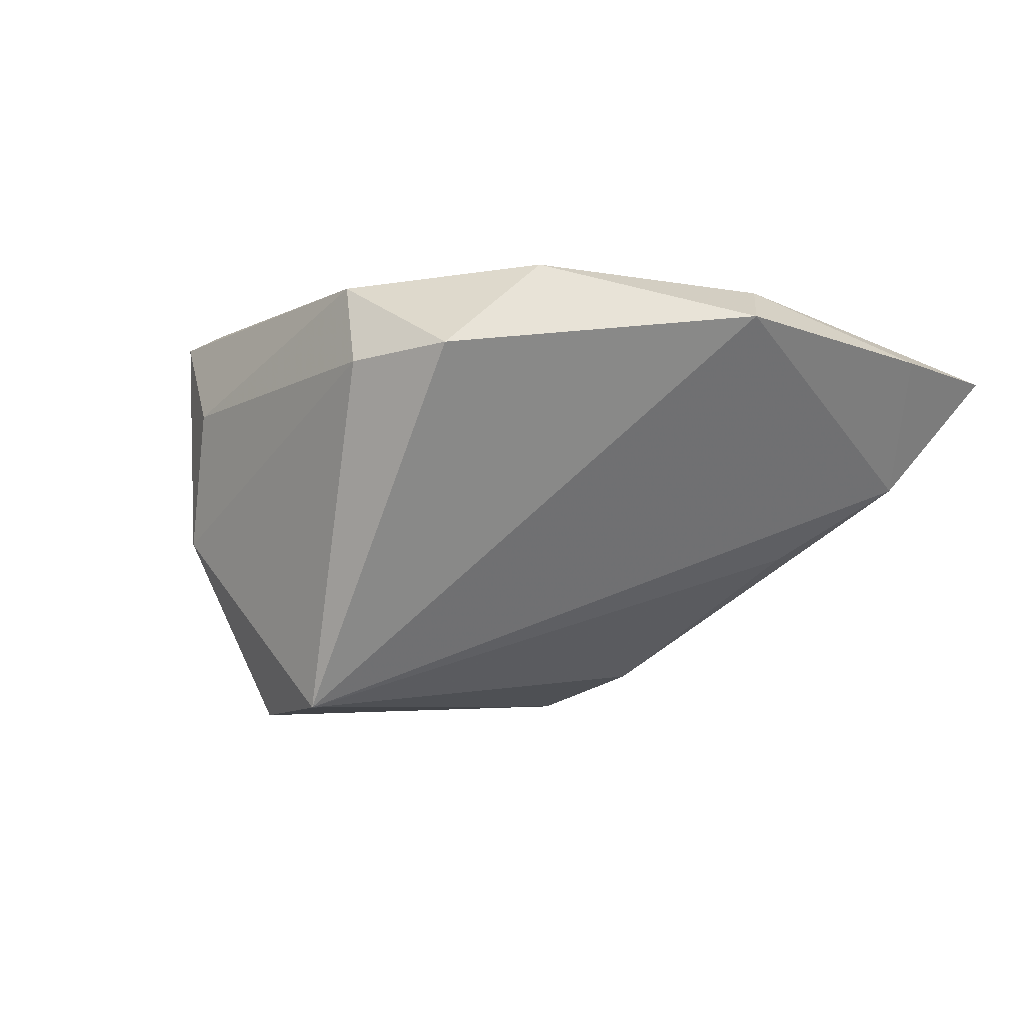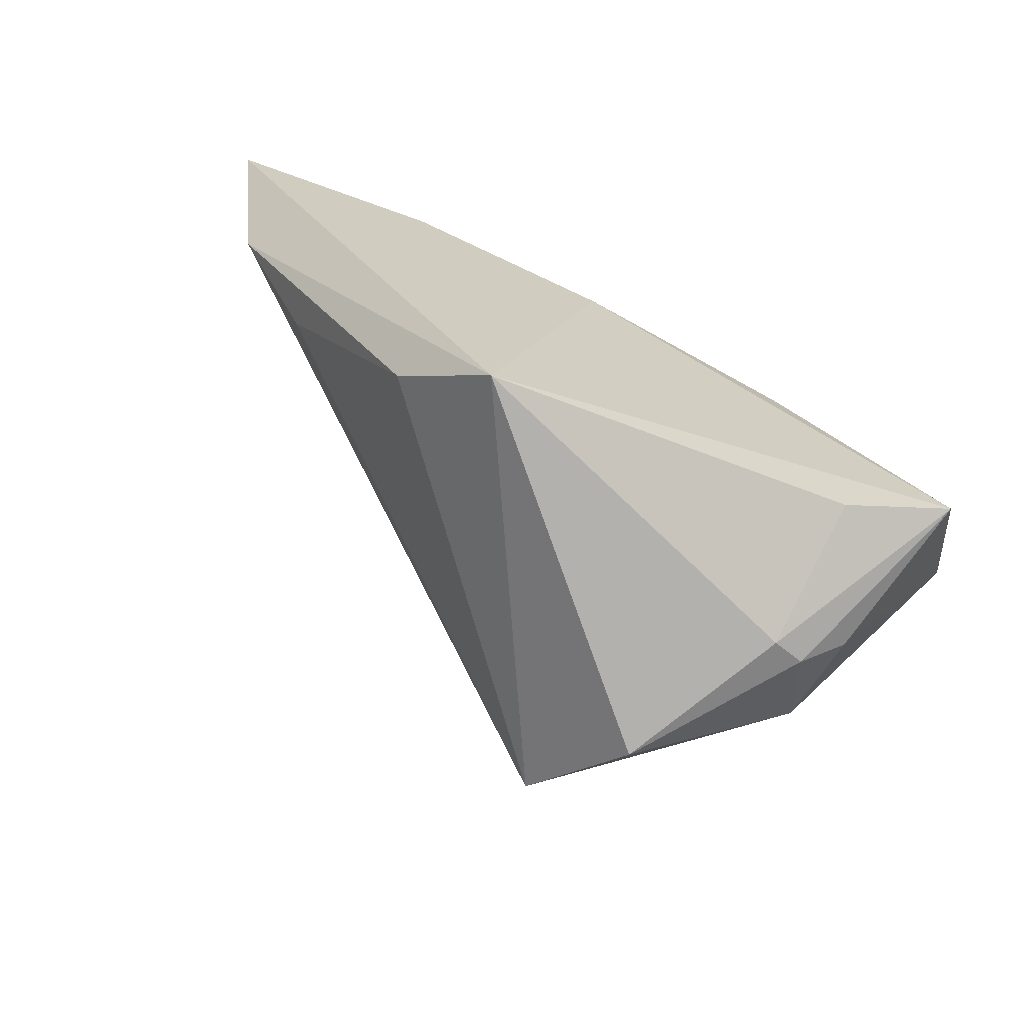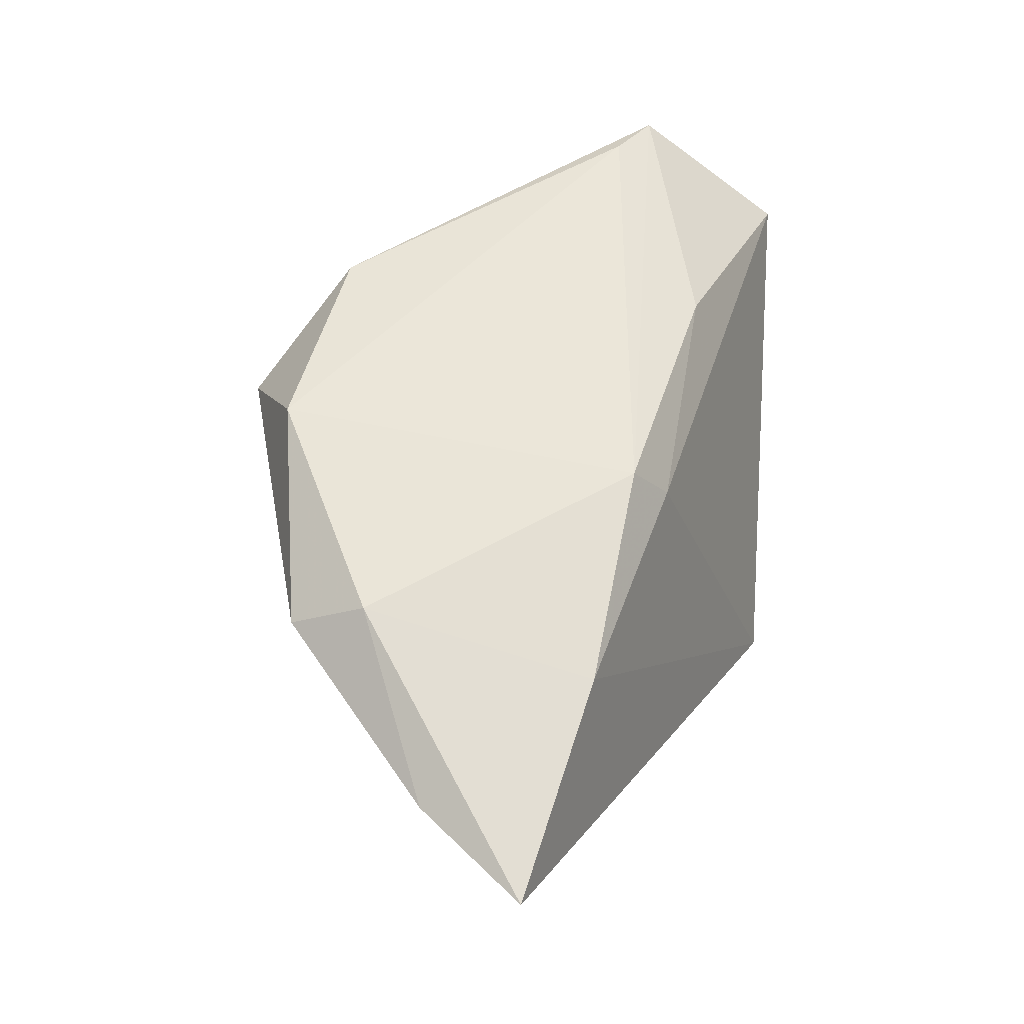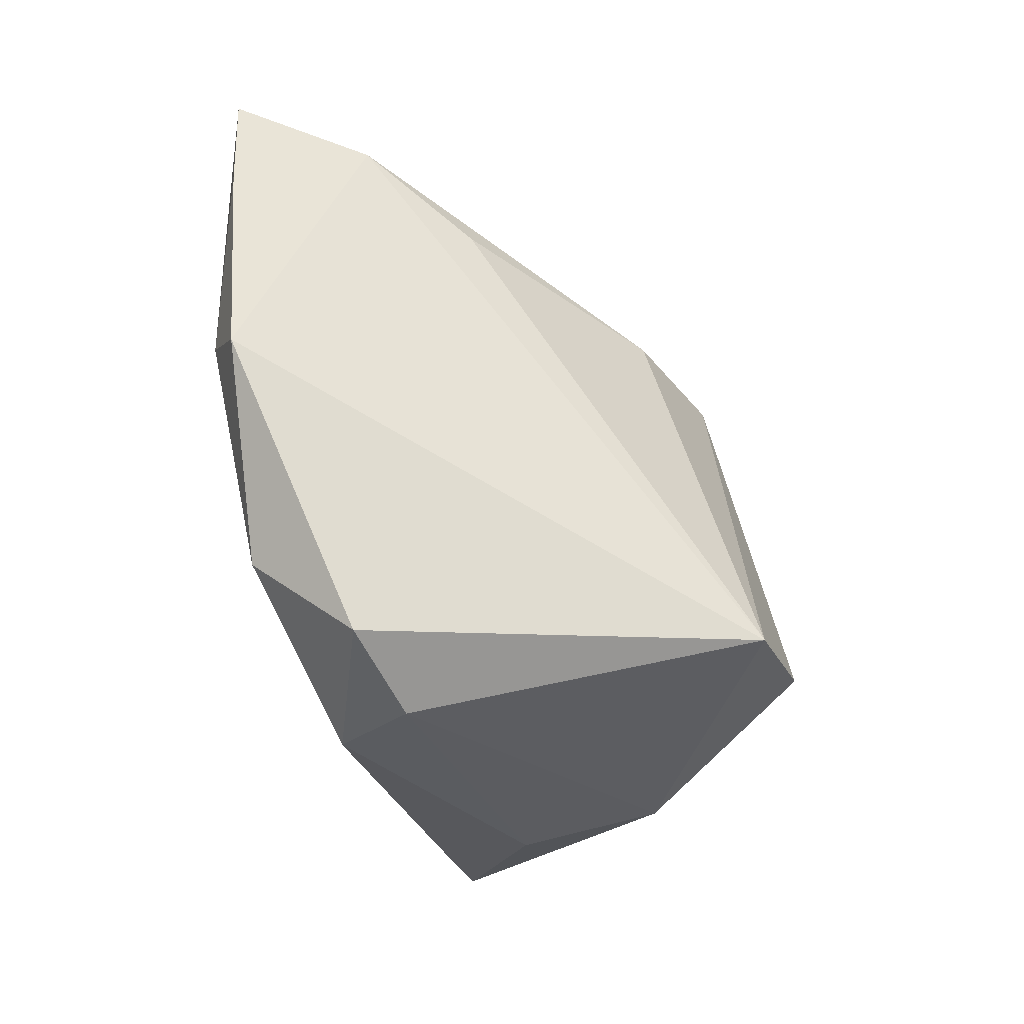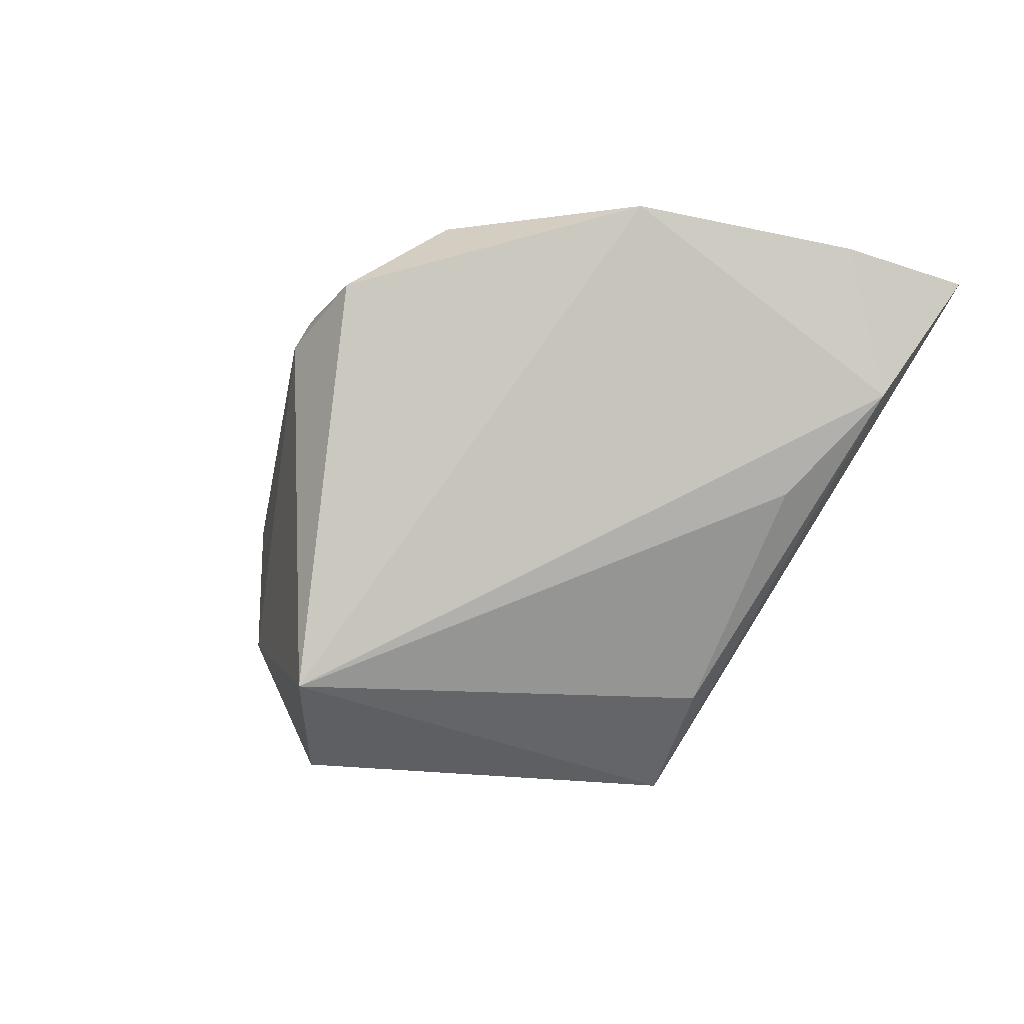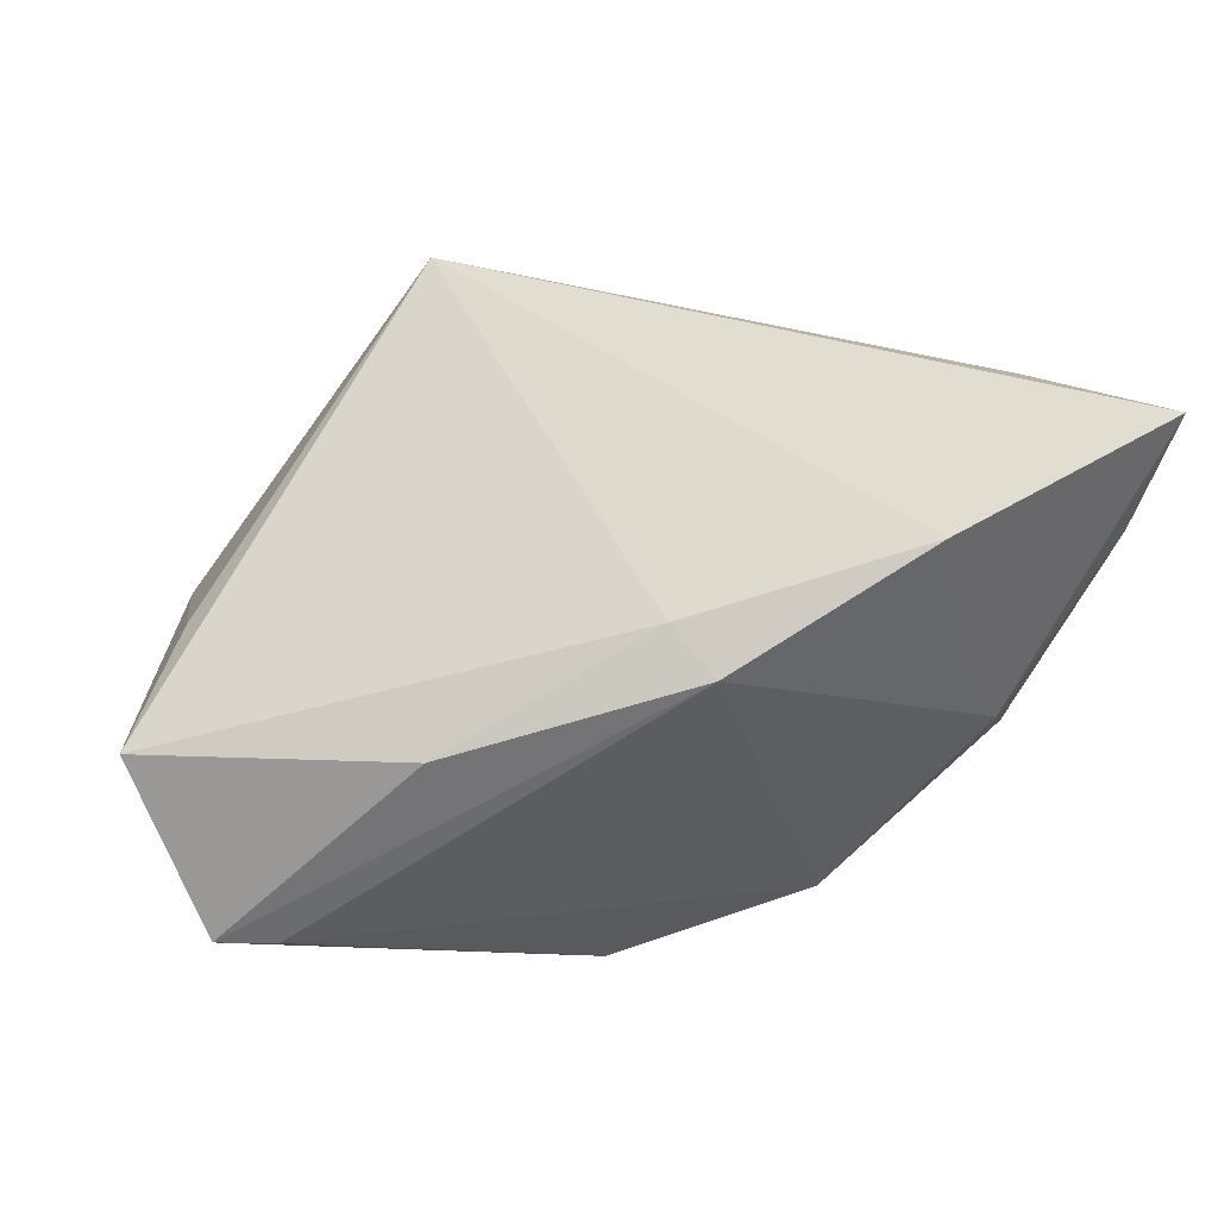
<metadata>
{"format":"obj","ext":"obj","renderer":"f3d","projection":"perspective","resolution":1024,"background":"white","views":[{"elev":-7.4,"azim":29.2,"up":"+Z"},{"elev":29.2,"azim":-148.9,"up":"+Y"},{"elev":56.3,"azim":120.3,"up":"+Z"},{"elev":-61.0,"azim":111.9,"up":"+Y"},{"elev":-39.3,"azim":54.5,"up":"+Z"},{"elev":50.0,"azim":-15.9,"up":"+Y"}]}
</metadata>
<code>
v 0.03828 0.02213 -0.01146
v 0.05418 0.02755 -0.001408
v -0.007547 0.03369 -0.03253
v 0.009787 0.01827 0.02488
v -0.05393 0.008379 0.009229
v 0.03711 0.02753 0.01983
v -0.002419 -0.03438 0.02319
v 0.0163 -0.03896 0.01284
v -0.02947 -0.01377 -0.03483
v -0.01369 -0.02529 -0.03422
v 0.06164 0.0166 0.01538
v -0.04388 0.01224 -0.003688
v 0.04485 -0.001856 0.02383
v 0.00178 -0.03884 0.01172
v 0.006137 0.02174 0.01829
v -0.04224 -0.0008721 -0.01964
v 0.00943 0.02771 -0.0282
v -0.04126 -0.01189 0.02488
v -0.0447 -0.004506 -0.0168
v -0.04747 -0.005247 -0.008989
v 0.04878 -0.01084 0.0183
v 0.0661 0.03369 0.01467
v -0.0407 -0.01868 -0.008883
v -0.03682 -0.02176 0.01008
v -0.04854 -0.01059 0.02356
v -0.02222 0.01117 0.02167
v 0.02413 -0.02726 0.02488
f 15 3 5
f 14 23 10
f 9 3 10
f 10 23 9
f 10 3 17
f 17 1 10
f 1 17 2
f 2 21 10
f 10 1 2
f 2 3 22
f 2 17 3
f 5 25 26
f 26 25 4
f 26 15 5
f 4 15 26
f 6 15 4
f 22 3 6
f 3 15 6
f 24 25 23
f 23 14 24
f 7 25 24
f 24 14 7
f 3 9 16
f 4 25 18
f 18 27 4
f 18 25 7
f 7 27 18
f 4 27 13
f 13 6 4
f 13 27 21
f 22 6 13
f 11 2 22
f 21 2 11
f 22 13 11
f 11 13 21
f 7 14 8
f 8 27 7
f 8 14 10
f 21 27 8
f 10 21 8
f 5 3 12
f 12 16 5
f 3 16 12
f 19 9 23
f 19 16 9
f 5 16 19
f 5 19 20
f 20 19 23
f 20 25 5
f 23 25 20

</code>
